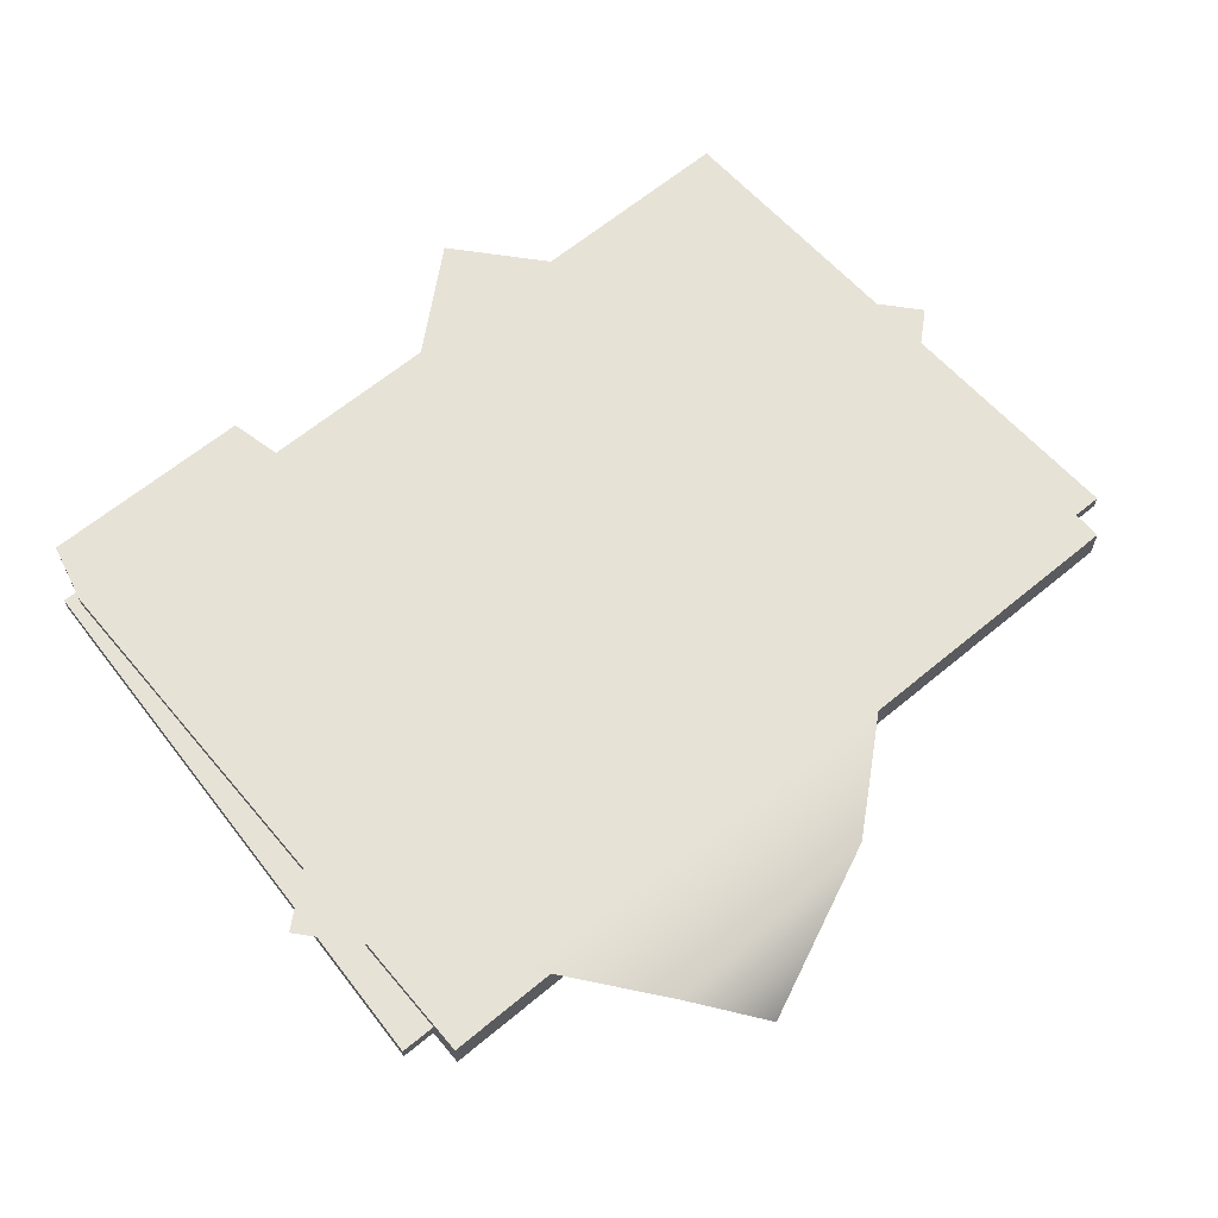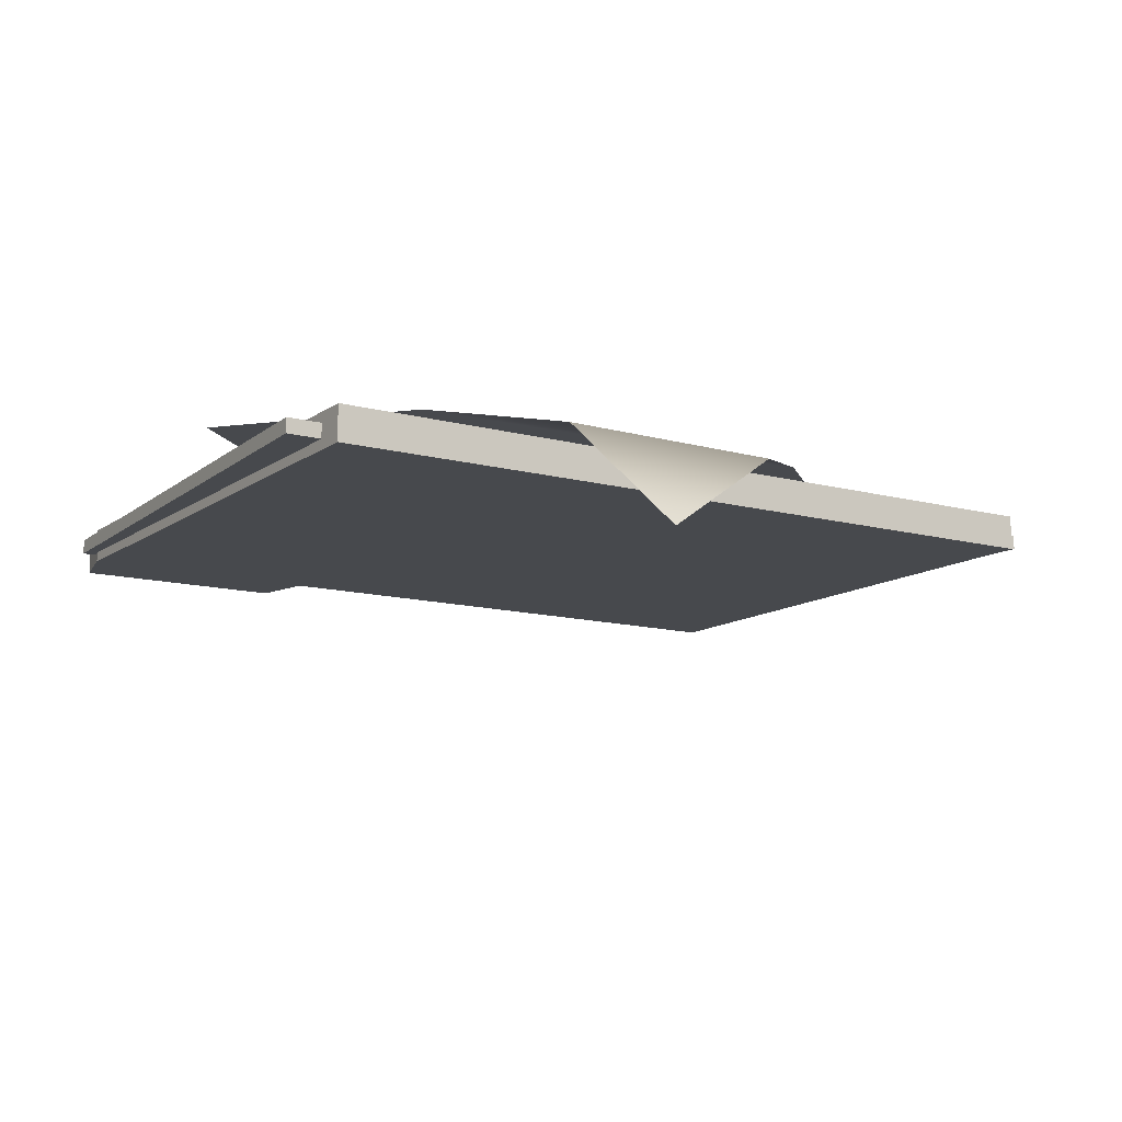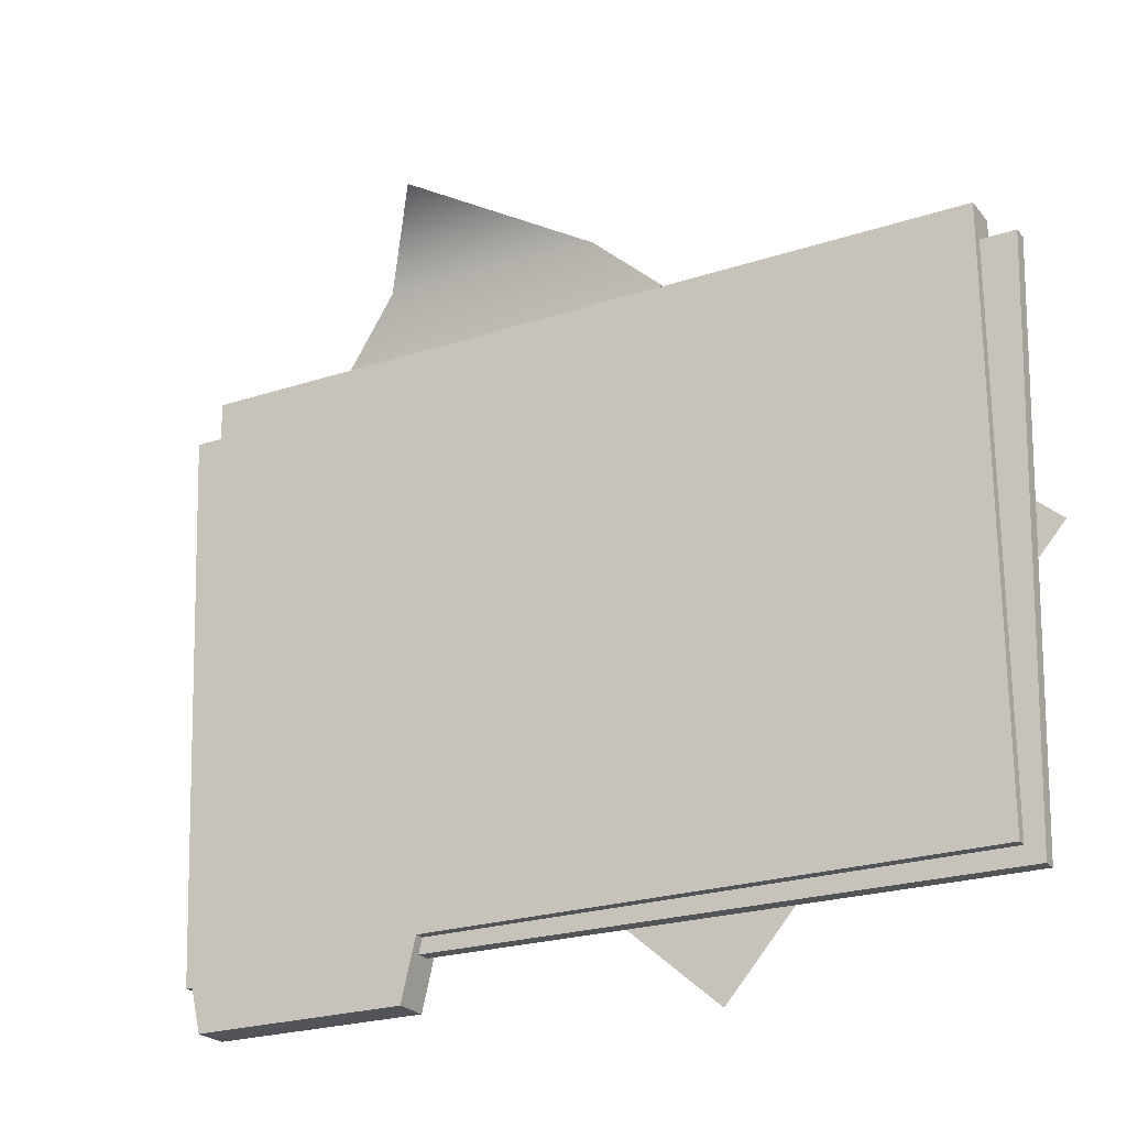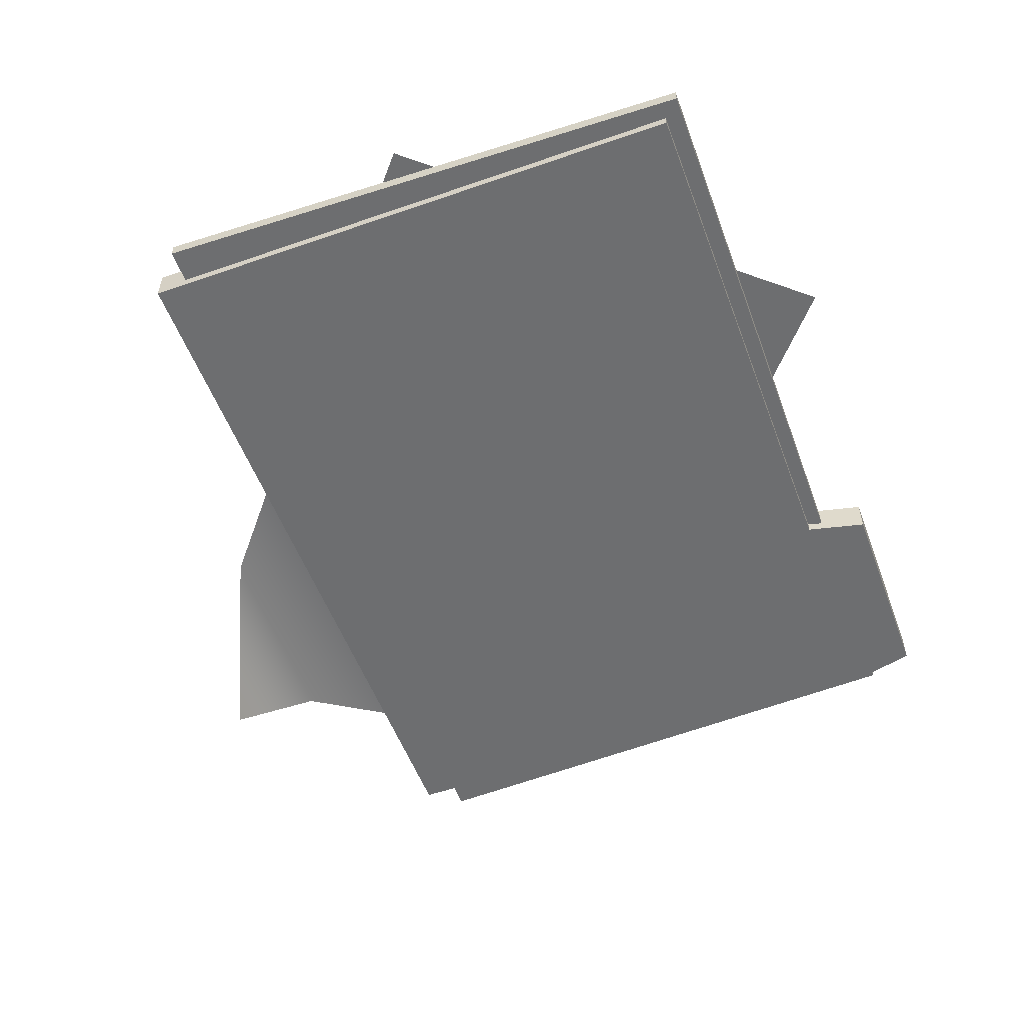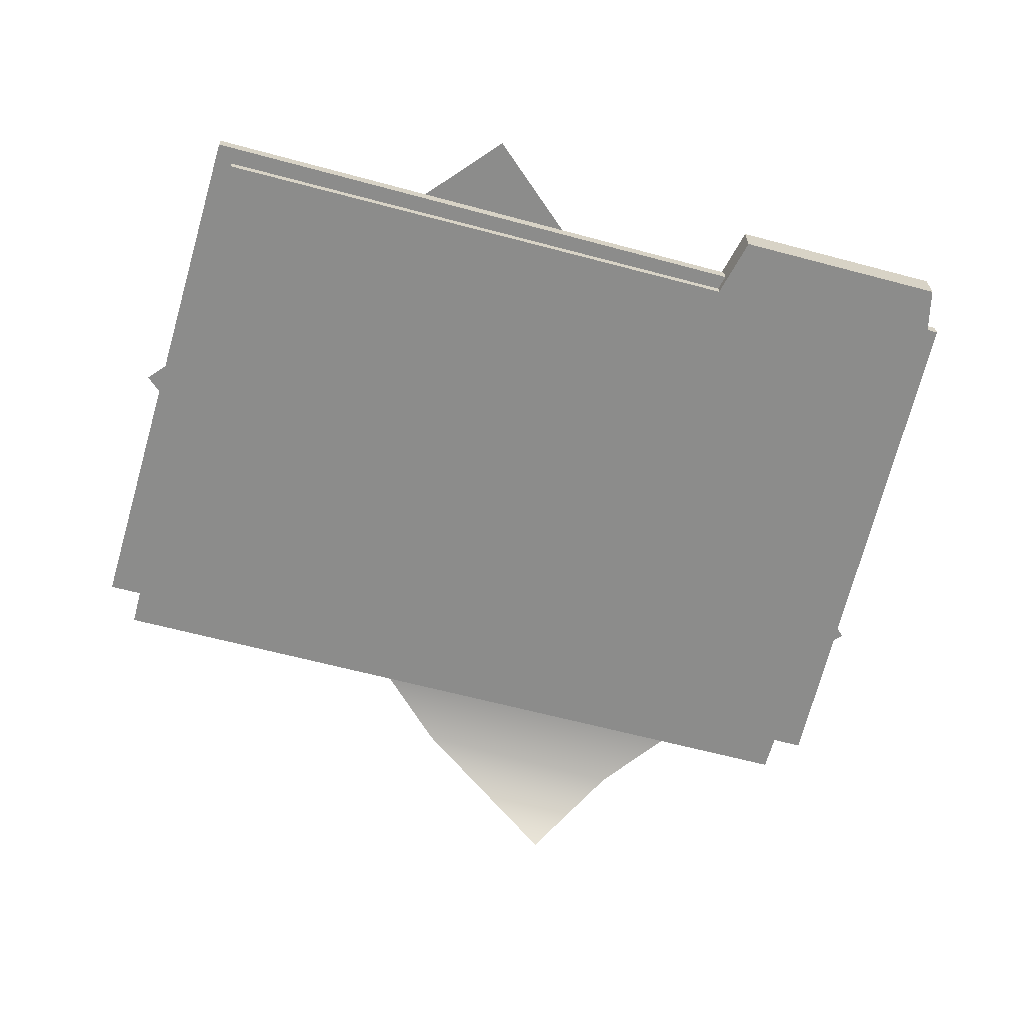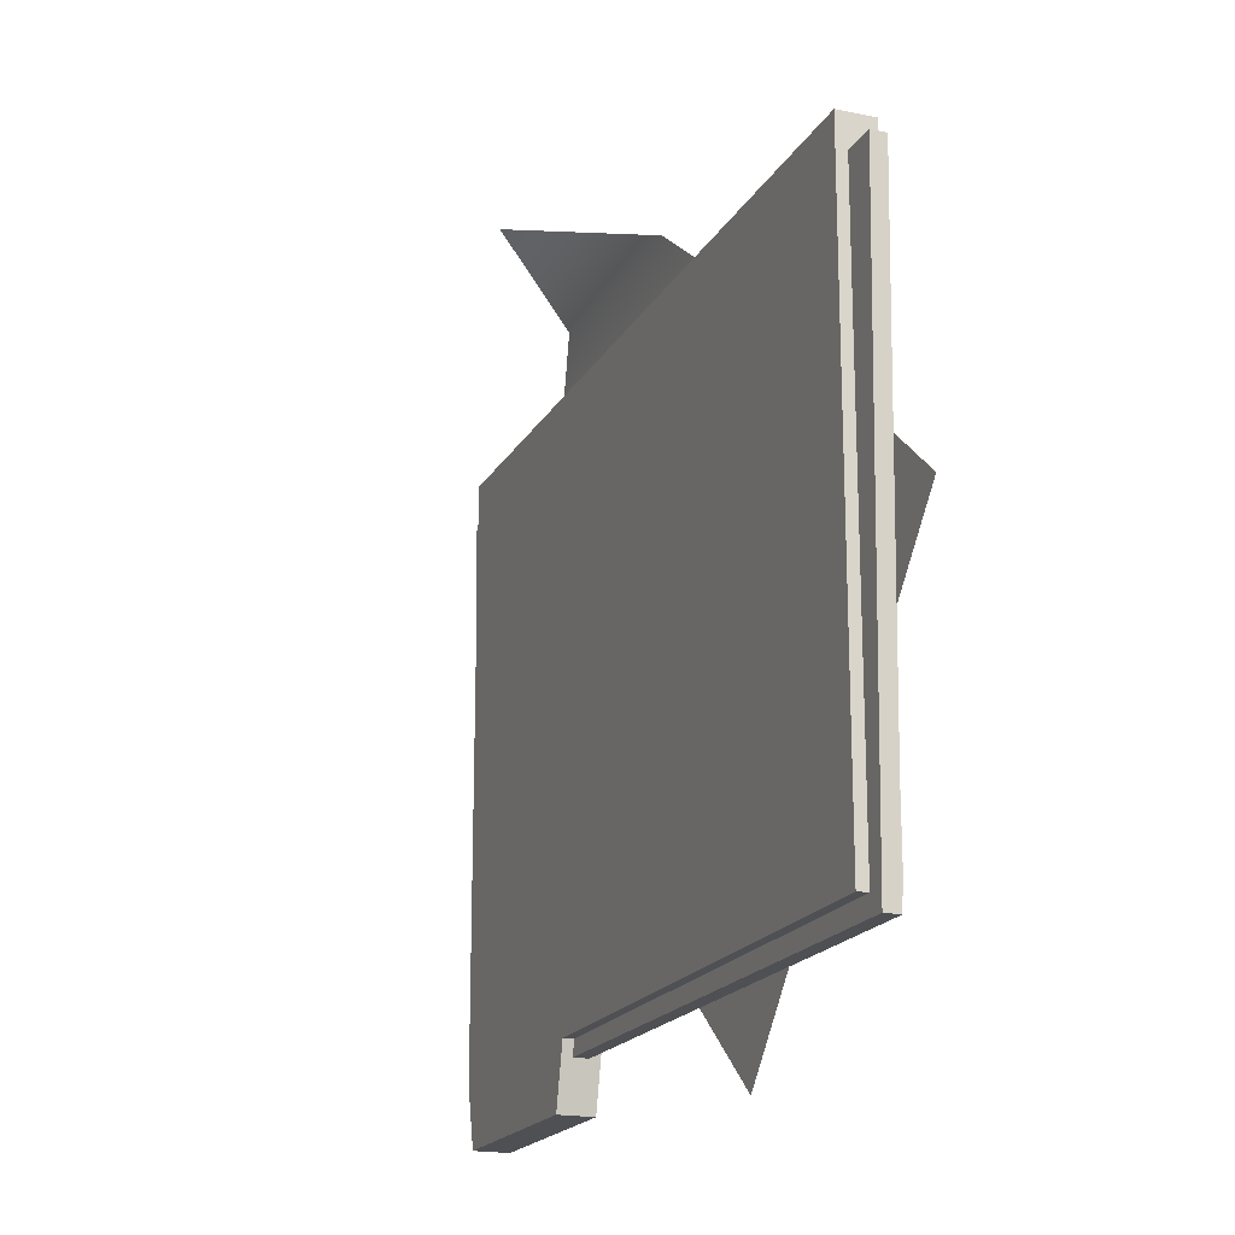
<metadata>
{"format":"obj","ext":"obj","renderer":"f3d","projection":"perspective","resolution":1024,"background":"white","views":[{"elev":63.3,"azim":-40.1,"up":"+Y"},{"elev":-12.3,"azim":-32.4,"up":"+Y"},{"elev":-23.7,"azim":28.9,"up":"+Z"},{"elev":-54.2,"azim":110.3,"up":"+Y"},{"elev":-64.1,"azim":165.0,"up":"+Y"},{"elev":-19.0,"azim":68.6,"up":"+Z"}]}
</metadata>
<code>
v -0.2484 0.04413 0.1641
v 0.2503 0.04413 0.1641
v -0.2484 0.04413 -0.1984
v 0.2503 0.04413 -0.1984
v -0.096 0.04413 -0.1984
v -0.2393 0.04413 -0.2367
v -0.1051 0.04413 -0.2367
v -0.2484 0.06617 0.1641
v -0.096 0.06617 -0.1984
v -0.2484 0.06617 -0.1984
v 0.2503 0.06617 0.1641
v 0.2503 0.06617 -0.1984
v -0.1051 0.06617 -0.2367
v -0.2393 0.06617 -0.2367
v -0.2484 0.05054 0.1442
v 0.2503 0.05054 0.1442
v -0.2549 0.05054 -0.2072
v 0.2503 0.05054 -0.1984
v -0.2484 0.05054 -0.1984
v -0.2484 0.05975 0.1442
v -0.2484 0.05975 -0.1984
v -0.2549 0.05975 -0.2072
v 0.2503 0.05975 0.1442
v 0.2503 0.05975 -0.1984
v -0.27 0.05054 0.1442
v -0.27 0.05975 0.1442
v 0.2718 0.05054 0.1442
v 0.261 0.05054 -0.2092
v 0.261 0.05975 -0.2092
v 0.2718 0.05975 0.1442
v -0.2784 0.07393 0.05385
v -0.08638 0 0.2533
v 0.07473 0.07393 -0.2533
v 0.2784 0.07393 -0.01909
v -0.191 0.07393 0.1543
v 0.0667 0.07393 0.165
v -0.1339 0.0595 0.22
v 0.00751 0.0595 0.2165
f 8 9 10
f 8 11 12 9
f 10 9 13 14
f 1 3 5
f 1 5 4 2
f 3 6 7 5
f 3 1 8 10
f 1 2 11 8
f 2 4 12 11
f 4 5 9 12
f 5 7 13 9
f 7 6 14 13
f 6 3 10 14
f 17 25 26 22
f 27 28 29 30
f 28 17 22 29
f 19 15 25 17
f 15 20 26 25
f 20 21 22 26
f 16 18 28 27
f 24 23 30 29
f 23 16 27 30
f 18 19 17 28
f 21 24 29 22
f 31 35 36 34 33
f 36 35 37 38
f 38 37 32

</code>
